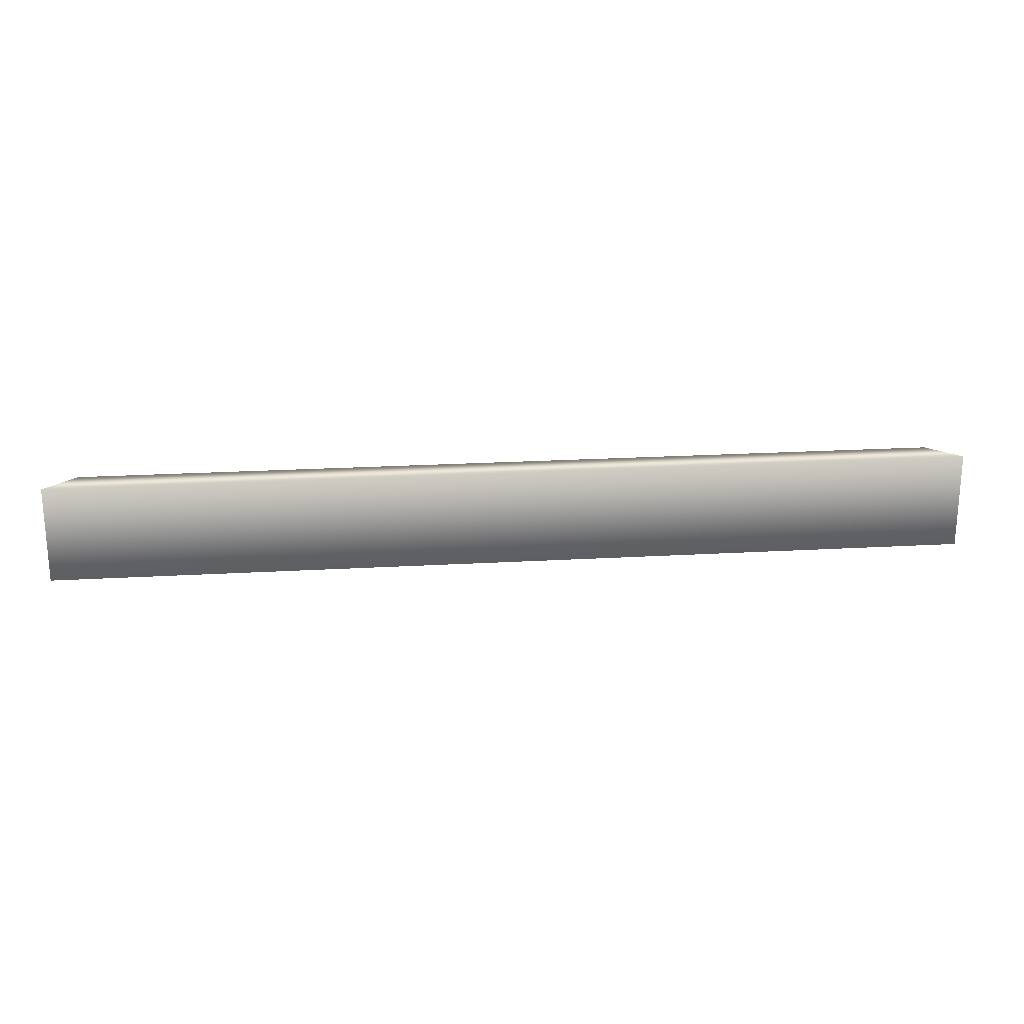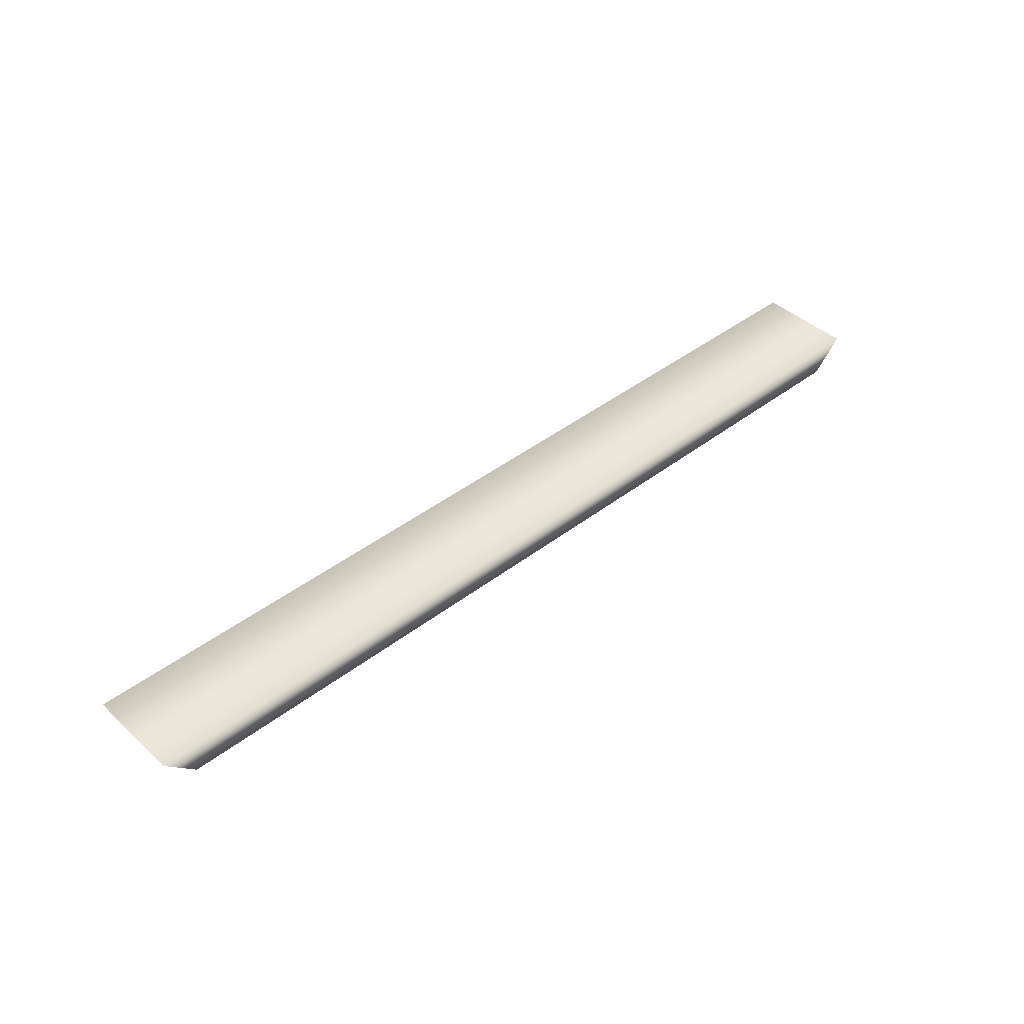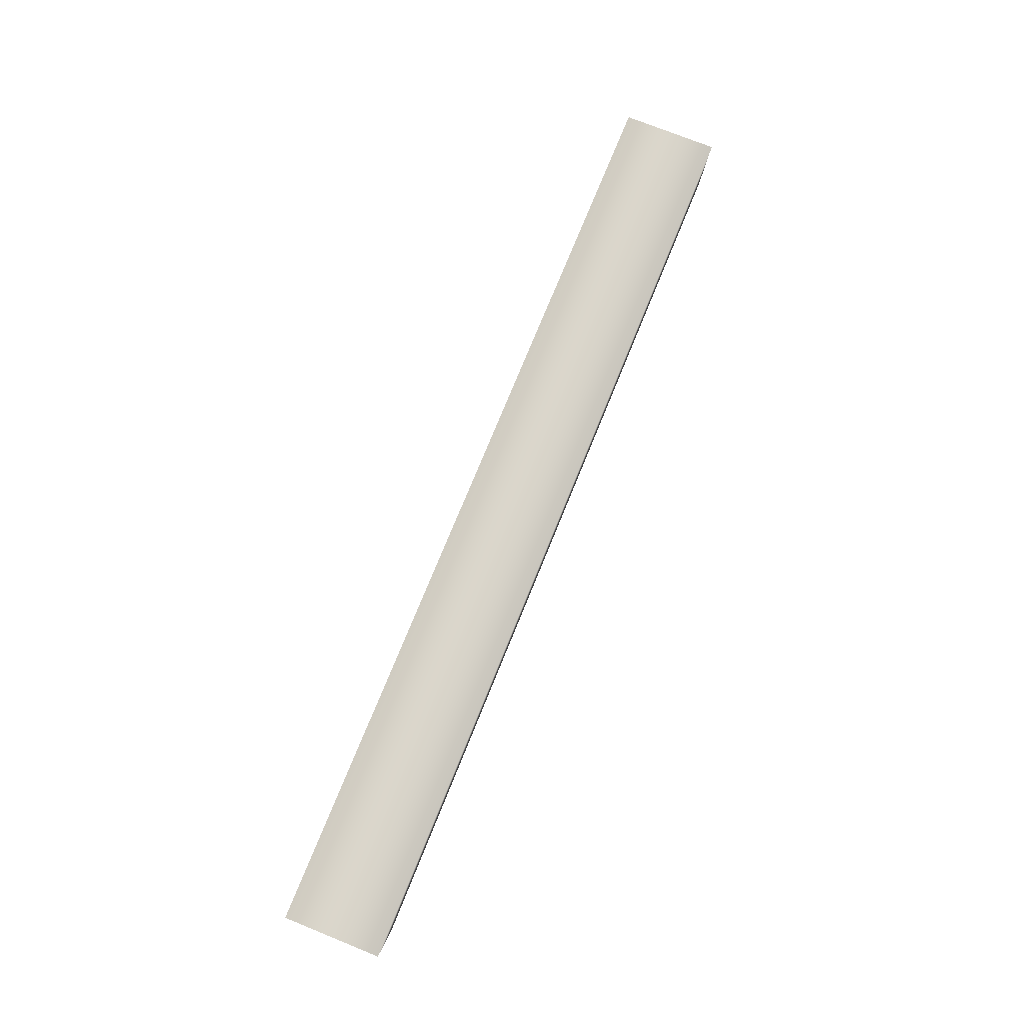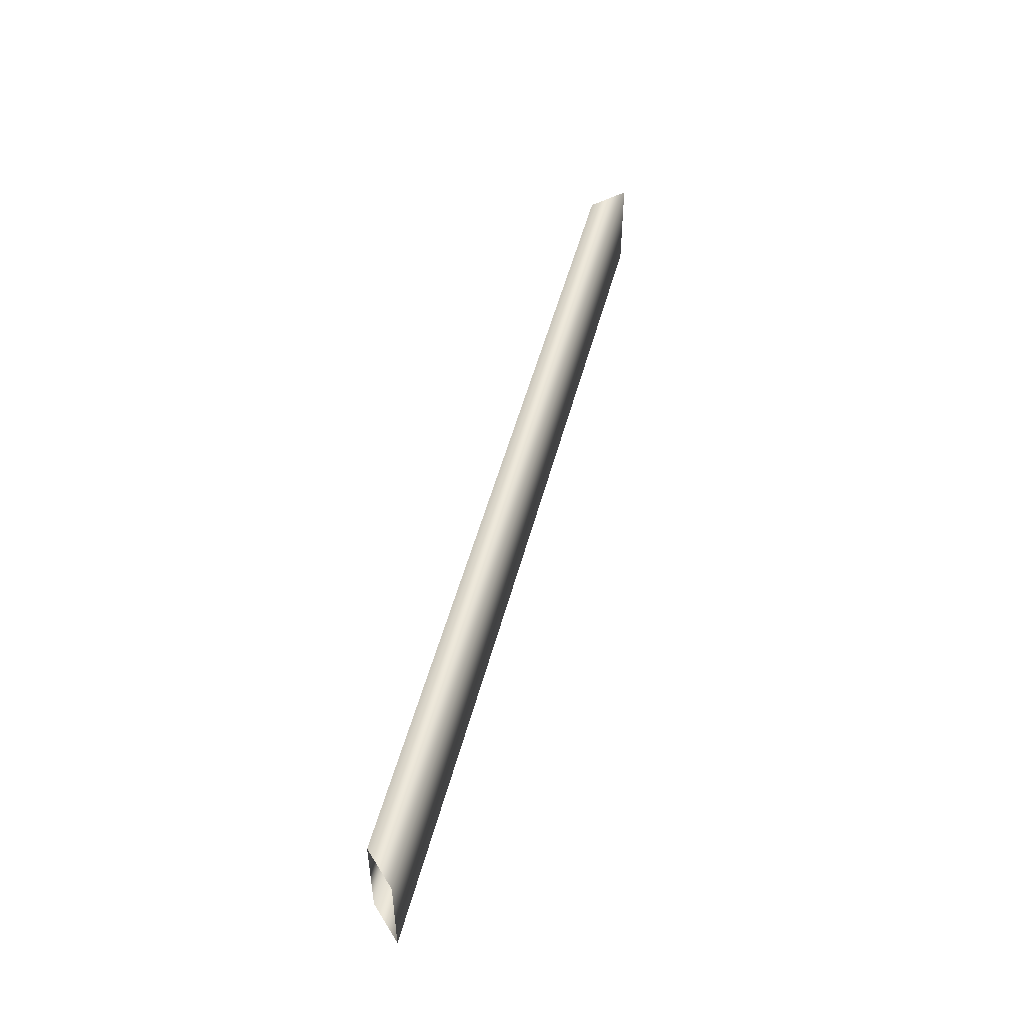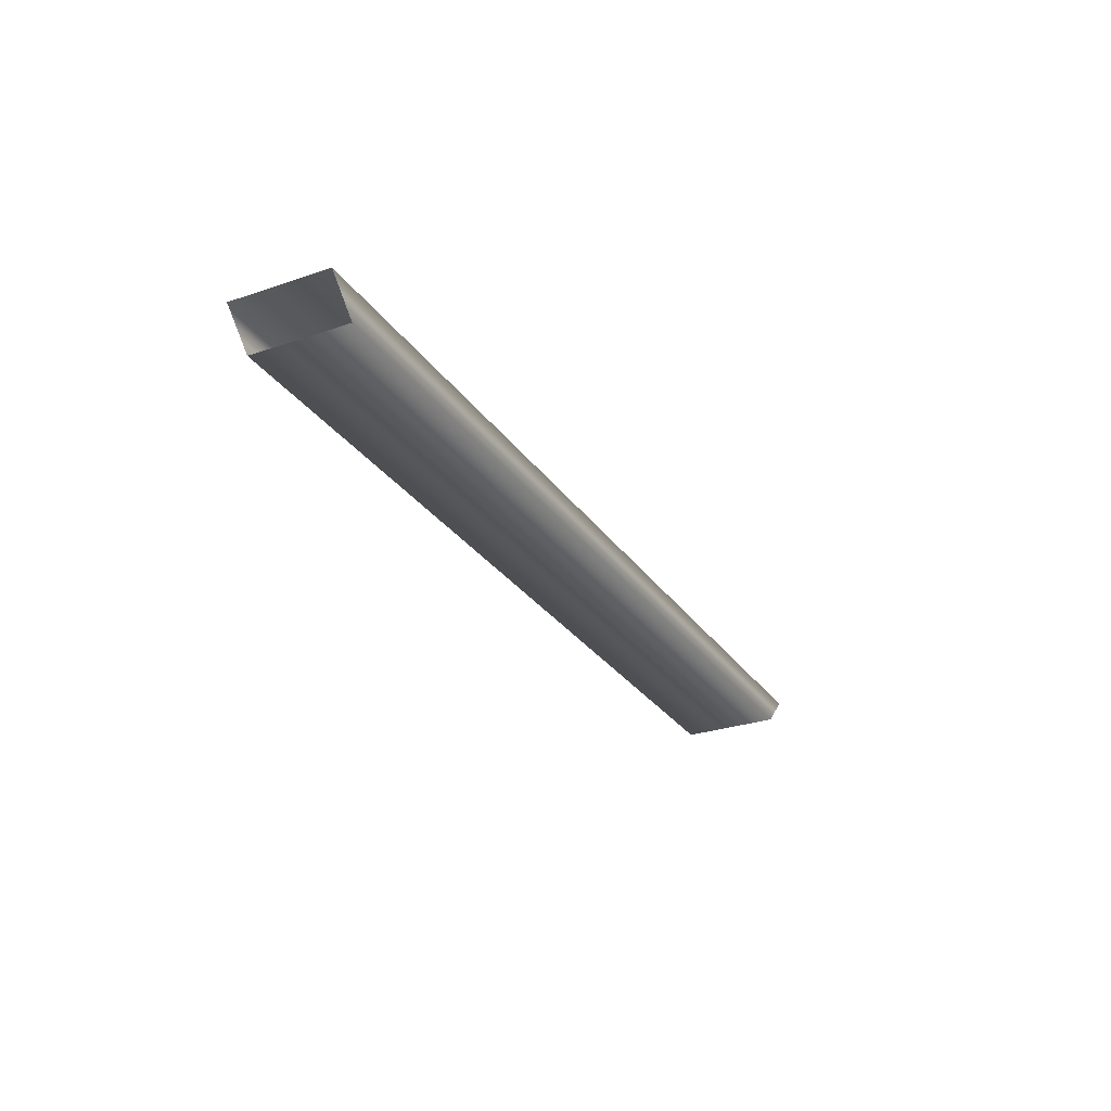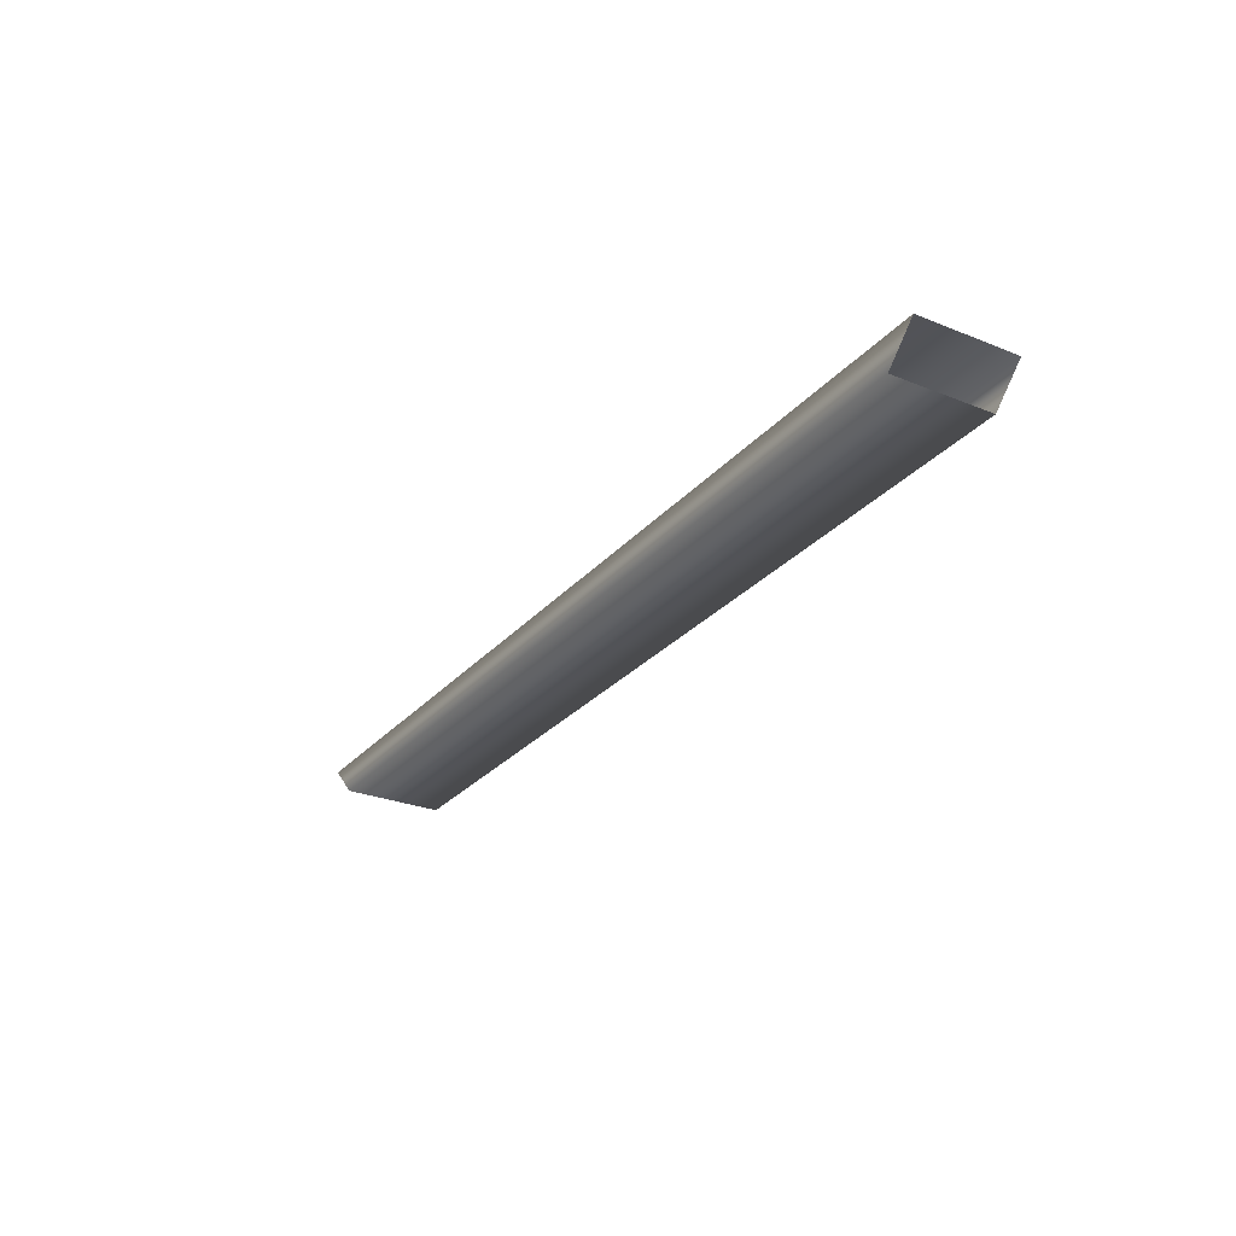
<metadata>
{"format":"obj","ext":"obj","renderer":"f3d","projection":"perspective","resolution":1024,"background":"white","views":[{"elev":21.9,"azim":-5.7,"up":"+Y"},{"elev":42.3,"azim":137.4,"up":"+Z"},{"elev":73.8,"azim":112.0,"up":"+Z"},{"elev":49.7,"azim":-75.5,"up":"+Y"},{"elev":-28.2,"azim":117.3,"up":"+Z"},{"elev":-27.6,"azim":-121.8,"up":"+Z"}]}
</metadata>
<code>
g maze22
v -97.05 13.46 81.88
v -101.3 13.47 86.13
v -97.05 0.2661 81.88
v -101.3 0.2757 86.13
v 20.19 13.46 81.65
v 24.43 13.47 85.88
v 20.19 0.2661 81.66
v 24.43 0.2757 85.89
f 5 1 2
f 5 2 6
f 7 3 1
f 7 1 5
f 8 4 3
f 8 3 7
f 6 2 4
f 6 4 8

</code>
